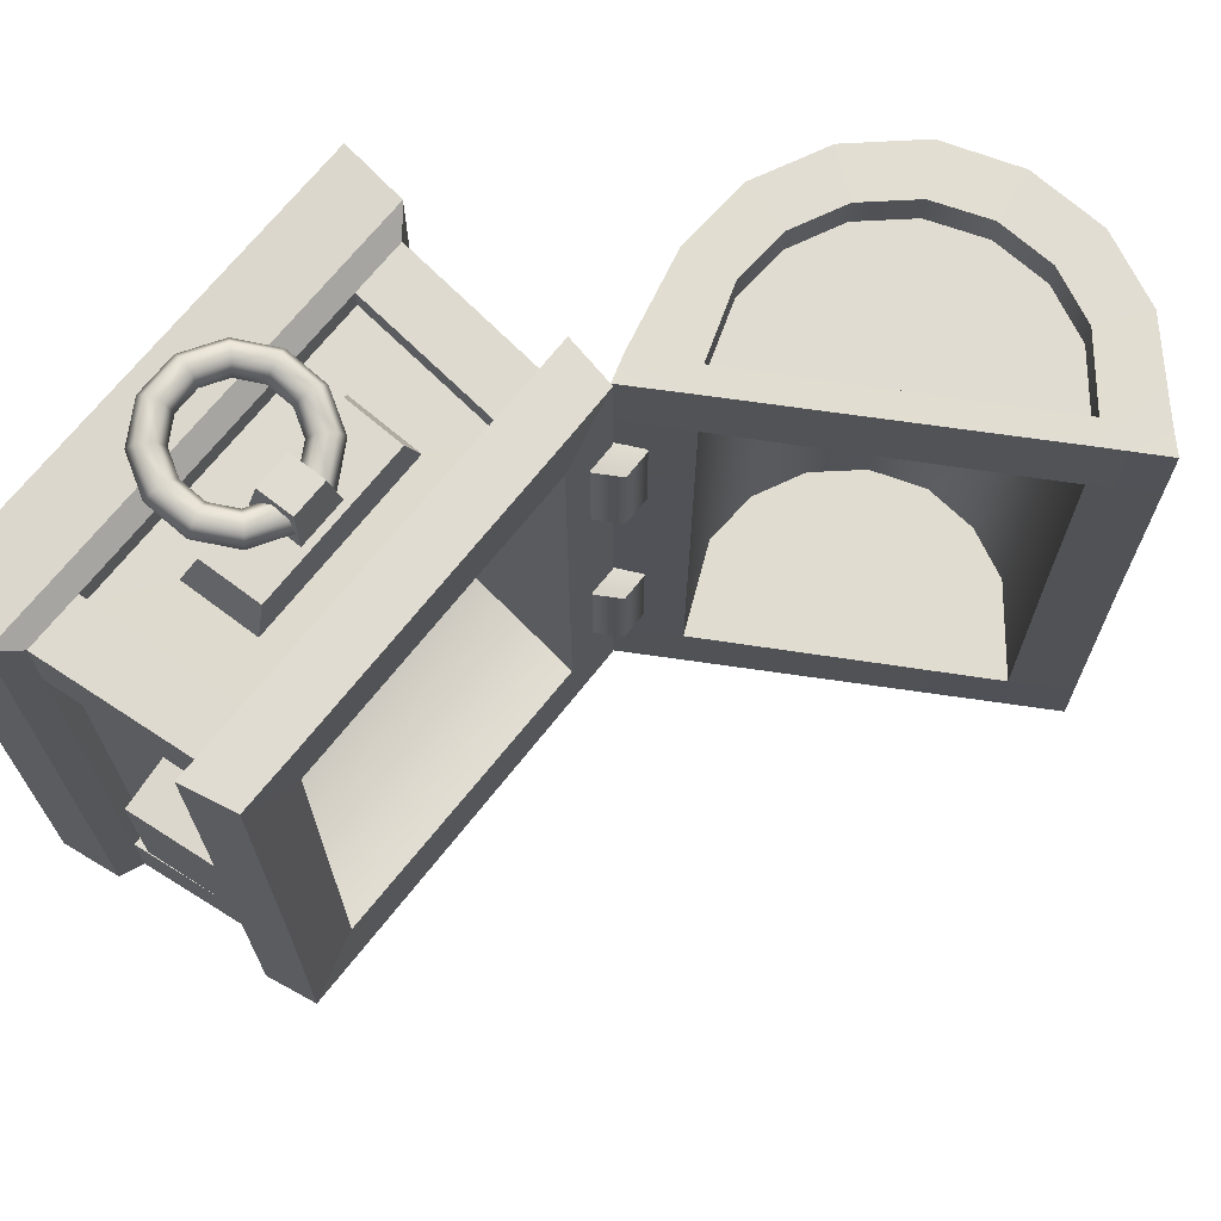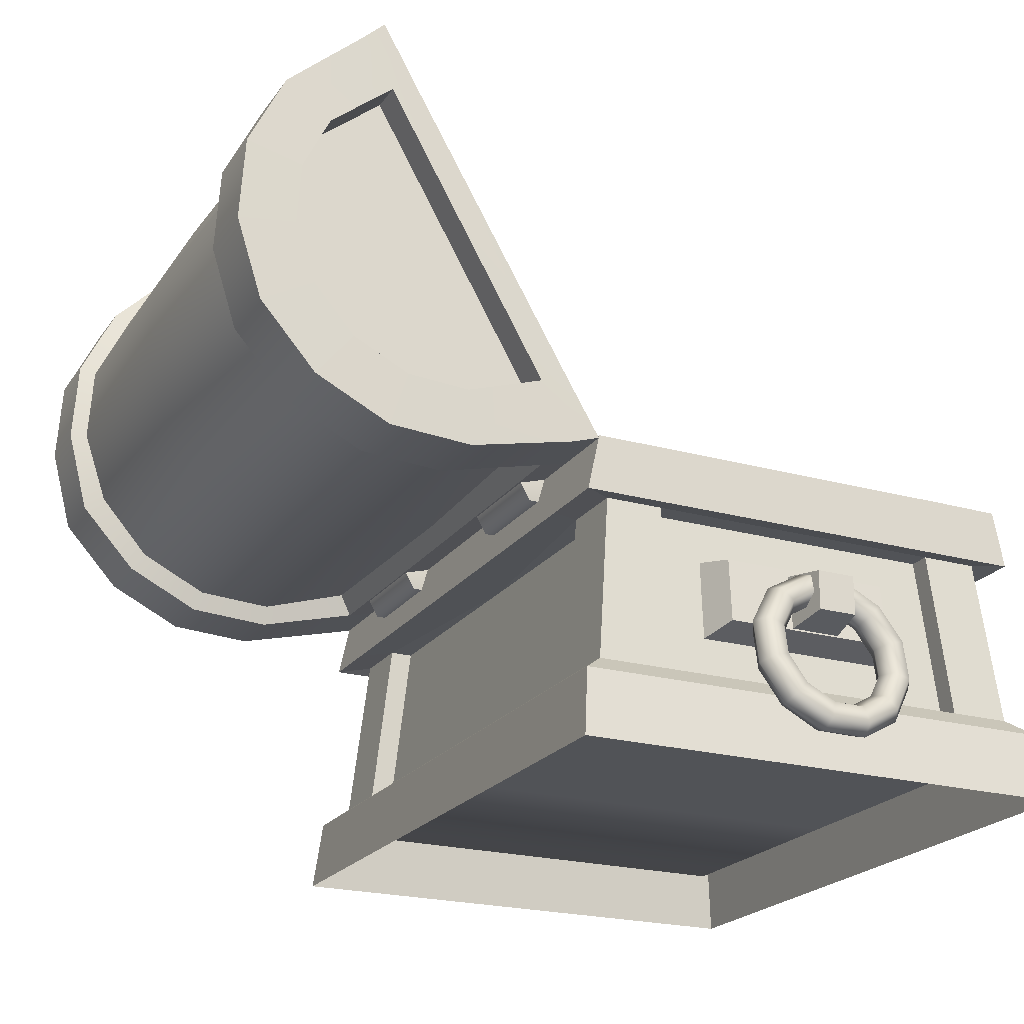
<metadata>
{"format":"obj","ext":"obj","renderer":"f3d","projection":"perspective","resolution":1024,"background":"white","views":[{"elev":69.1,"azim":128.3,"up":"+Z"},{"elev":-21.9,"azim":-26.0,"up":"+Y"}]}
</metadata>
<code>
v -1.871 1.675 -1.455
v -2.299 3.231 -1.457
v -2.183 1.695 -1.455
v -2.463 1.833 -1.456
v -2.67 2.068 -1.456
v -2.771 2.363 -1.456
v -2.751 2.675 -1.457
v -2.614 2.956 -1.457
v -1.481 1.805 -1.454
v -1.361 1.877 -1.227
v -1.857 1.662 -1.224
v -2.186 3.298 -1.252
v -2.177 1.682 -1.225
v -2.465 1.823 -1.227
v -2.677 2.064 -1.231
v -2.781 2.367 -1.236
v -2.752 2.675 -1.241
v -2.614 2.956 -1.246
v -1.365 1.879 1.25
v -1.86 1.664 1.253
v -2.18 1.684 1.253
v -2.468 1.825 1.25
v -2.68 2.066 1.246
v -2.784 2.37 1.241
v -2.763 2.69 1.236
v -2.622 2.977 1.231
v -2.189 3.301 1.226
v -1.356 1.846 1.594
v -1.884 1.668 1.594
v -2.197 1.688 1.594
v -2.479 1.827 1.593
v -2.687 2.063 1.593
v -2.789 2.36 1.592
v -2.769 2.674 1.592
v -2.63 2.956 1.592
v -2.204 3.308 1.592
v -1.351 1.846 -1.594
v -1.871 1.675 -1.595
v -2.183 1.695 -1.595
v -2.463 1.833 -1.596
v -2.67 2.067 -1.596
v -2.771 2.363 -1.596
v -2.751 2.675 -1.597
v -2.613 2.956 -1.597
v -2.196 3.303 -1.597
v -2.358 3.58 0.01841
v -2.797 3.064 0.02807
v -2.98 2.708 0.02813
v -3.023 2.308 0.02842
v -2.897 1.938 0.0289
v -2.639 1.646 0.02949
v -2.27 1.484 0.03011
v -1.871 1.466 0.03066
v -1.181 1.55 0.0217
v -1.371 1.873 0.0312
v -1.913 1.631 0.03069
v -2.204 1.668 0.03027
v -2.503 1.803 0.02976
v -2.715 2.044 0.02927
v -2.818 2.348 0.02888
v -2.798 2.668 0.02863
v -2.646 2.962 0.02858
v -2.199 3.294 0.02929
v -2.773 3.08 1.197
v -2.945 2.729 1.197
v -2.97 2.34 1.197
v -2.844 1.971 1.198
v -2.586 1.678 1.198
v -2.236 1.506 1.199
v -1.847 1.482 1.199
v -1.182 1.551 1.239
v -2.359 3.581 1.236
v -2.77 3.078 -1.233
v -2.942 2.727 -1.233
v -2.967 2.338 -1.233
v -2.841 1.969 -1.233
v -2.583 1.676 -1.232
v -2.233 1.504 -1.231
v -1.843 1.48 -1.231
v -1.179 1.549 -1.258
v -2.359 3.584 -1.266
v -1.183 1.551 1.596
v -1.863 1.386 1.589
v -1.862 1.386 1.239
v -2.285 1.413 1.589
v -2.285 1.413 1.239
v -2.665 1.6 1.588
v -2.665 1.599 1.238
v -2.949 1.92 1.587
v -2.949 1.92 1.237
v -3.077 2.321 1.587
v -3.077 2.321 1.237
v -3.05 2.744 1.587
v -3.05 2.743 1.237
v -2.864 3.124 1.586
v -2.863 3.124 1.237
v -2.36 3.581 1.593
v -2.838 3.138 -1.262
v -3.024 2.758 -1.262
v -2.837 3.138 -1.589
v -3.024 2.758 -1.589
v -3.051 2.336 -1.261
v -3.051 2.335 -1.588
v -2.941 1.911 -1.261
v -2.941 1.911 -1.588
v -2.648 1.593 -1.26
v -2.647 1.592 -1.587
v -2.268 1.406 -1.26
v -2.267 1.406 -1.587
v -1.845 1.379 -1.259
v -1.845 1.379 -1.586
v -1.178 1.548 -1.594
v -2.36 3.586 -1.597
v -1.493 1.798 1.594
v -1.324 1.507 1.59
v -1.32 1.518 1.24
v -1.393 1.632 1.2
v -1.371 1.613 0.03119
v -1.384 1.623 -1.23
v -1.318 1.517 -1.258
v -1.318 1.511 -1.585
v -1.481 1.805 -1.594
v -2.308 3.22 1.592
v -2.468 3.479 1.587
v -2.475 3.475 1.237
v -2.423 3.378 1.197
v -2.412 3.375 0.02831
v -2.431 3.395 -1.233
v -2.482 3.49 -1.262
v -2.487 3.486 -1.589
v -2.299 3.231 -1.596
v -1.492 1.798 1.427
v -1.883 1.668 1.427
v -2.197 1.688 1.426
v -2.479 1.827 1.426
v -2.687 2.063 1.425
v -2.788 2.36 1.425
v -2.768 2.674 1.425
v -2.63 2.956 1.425
v -2.308 3.22 1.425
v -2.472 3.478 0.02814
v -1.316 1.519 0.03134
v -1.102 1.7 0.4633
v -1.256 1.7 0.4633
v -1.333 1.567 0.4633
v -1.256 1.433 0.4633
v -1.102 1.433 0.4633
v -1.025 1.567 0.4633
v -1.102 1.7 0.9849
v -1.256 1.7 0.9849
v -1.333 1.567 0.9849
v -1.256 1.433 0.9849
v -1.102 1.433 0.9849
v -1.025 1.567 0.9849
v -1.179 1.567 0.434
v -1.179 1.567 1.01
v -1.102 1.7 -0.988
v -1.256 1.7 -0.988
v -1.333 1.567 -0.988
v -1.256 1.433 -0.988
v -1.102 1.433 -0.988
v -1.025 1.567 -0.988
v -1.102 1.7 -0.4664
v -1.256 1.7 -0.4664
v -1.333 1.567 -0.4664
v -1.256 1.433 -0.4664
v -1.102 1.433 -0.4664
v -1.025 1.567 -0.4664
v -1.179 1.567 -1.017
v -1.179 1.567 -0.4413
v -0.1763 0.726 -1.706
v -0.05939 0.8063 -1.691
v 0.08273 0.8185 -1.688
v 0.212 0.7593 -1.7
v 0.2939 0.6447 -1.722
v 0.3063 0.5052 -1.749
v 0.246 0.3783 -1.774
v 0.1292 0.2979 -1.79
v -0.01296 0.2857 -1.792
v -0.1423 0.3449 -1.781
v -0.2241 0.4596 -1.758
v -0.2365 0.5991 -1.731
v -0.2092 0.7674 -1.774
v -0.07413 0.8603 -1.756
v 0.09019 0.8744 -1.753
v 0.2397 0.806 -1.767
v 0.3343 0.6734 -1.792
v 0.3487 0.5121 -1.824
v 0.279 0.3654 -1.853
v 0.1439 0.2725 -1.871
v -0.02044 0.2584 -1.873
v -0.1699 0.3268 -1.86
v -0.2646 0.4594 -1.834
v -0.279 0.6207 -1.803
v -0.2752 0.8218 -1.763
v -0.1036 0.9397 -1.74
v 0.1051 0.9577 -1.737
v 0.2951 0.8708 -1.754
v 0.4153 0.7023 -1.787
v 0.4335 0.4975 -1.827
v 0.345 0.3111 -1.863
v 0.1733 0.1931 -1.886
v -0.03539 0.1751 -1.89
v -0.2253 0.262 -1.873
v -0.3455 0.4305 -1.84
v -0.3638 0.6354 -1.8
v -0.3082 0.8346 -1.685
v -0.1183 0.9652 -1.659
v 0.1126 0.985 -1.656
v 0.3227 0.8889 -1.674
v 0.4557 0.7025 -1.711
v 0.4759 0.4758 -1.755
v 0.378 0.2696 -1.795
v 0.1881 0.1391 -1.821
v -0.04286 0.1192 -1.825
v -0.253 0.2154 -1.806
v -0.386 0.4017 -1.769
v -0.4062 0.6284 -1.725
v -0.2752 0.7932 -1.617
v -0.1036 0.9112 -1.594
v 0.1052 0.9291 -1.591
v 0.2951 0.8422 -1.608
v 0.4153 0.6737 -1.64
v 0.4335 0.4689 -1.68
v 0.345 0.2825 -1.717
v 0.1734 0.1645 -1.74
v -0.03538 0.1466 -1.743
v -0.2253 0.2335 -1.726
v -0.3455 0.4019 -1.693
v -0.3638 0.6068 -1.653
v -0.2092 0.7388 -1.628
v -0.07412 0.8317 -1.61
v 0.09021 0.8458 -1.607
v 0.2397 0.7774 -1.62
v 0.3343 0.6448 -1.646
v 0.3487 0.4835 -1.678
v 0.279 0.3368 -1.706
v 0.1439 0.2439 -1.724
v -0.02043 0.2298 -1.727
v -0.1699 0.2982 -1.714
v -0.2646 0.4308 -1.688
v -0.2789 0.5921 -1.656
v 0.2089 0.759 1.693
v 0.08575 0.8301 1.681
v -0.05688 0.8314 1.684
v -0.1808 0.7625 1.7
v -0.2528 0.6419 1.725
v -0.2535 0.502 1.753
v -0.1829 0.3801 1.775
v -0.05971 0.309 1.787
v 0.08293 0.3077 1.784
v 0.2068 0.3766 1.768
v 0.2788 0.4972 1.743
v 0.2796 0.6371 1.715
v 0.241 0.803 1.76
v 0.0986 0.8852 1.746
v -0.06632 0.8867 1.749
v -0.2096 0.8071 1.768
v -0.2928 0.6676 1.797
v -0.2937 0.5058 1.829
v -0.212 0.3649 1.855
v -0.06959 0.2827 1.868
v 0.09533 0.2812 1.865
v 0.2386 0.3608 1.847
v 0.3218 0.5002 1.817
v 0.3227 0.6621 1.786
v 0.3022 0.8622 1.747
v 0.1213 0.9666 1.73
v -0.08817 0.9685 1.734
v -0.2702 0.8674 1.757
v -0.3759 0.6903 1.794
v -0.377 0.4847 1.835
v -0.2732 0.3057 1.868
v -0.09232 0.2012 1.885
v 0.1172 0.1994 1.881
v 0.2992 0.3005 1.857
v 0.4049 0.4776 1.82
v 0.406 0.6832 1.78
v 0.3313 0.8774 1.667
v 0.1312 0.9929 1.648
v -0.1006 0.995 1.653
v -0.3019 0.8831 1.679
v -0.4189 0.6872 1.72
v -0.4201 0.4597 1.764
v -0.3053 0.2617 1.801
v -0.1052 0.1461 1.82
v 0.1266 0.1441 1.815
v 0.328 0.256 1.789
v 0.4449 0.4519 1.748
v 0.4461 0.6794 1.704
v 0.2992 0.8334 1.6
v 0.1184 0.9378 1.583
v -0.09113 0.9397 1.587
v -0.2731 0.8386 1.611
v -0.3788 0.6615 1.648
v -0.3799 0.4559 1.688
v -0.2761 0.2769 1.721
v -0.09528 0.1725 1.738
v 0.1142 0.1706 1.734
v 0.2962 0.2717 1.711
v 0.4019 0.4488 1.674
v 0.403 0.6544 1.633
v 0.238 0.7742 1.613
v 0.09563 0.8564 1.6
v -0.06929 0.8579 1.603
v -0.2125 0.7783 1.622
v -0.2958 0.6389 1.651
v -0.2966 0.477 1.682
v -0.2149 0.3361 1.709
v -0.07255 0.2539 1.722
v 0.09237 0.2524 1.719
v 0.2356 0.332 1.7
v 0.3188 0.4714 1.671
v 0.3197 0.6333 1.639
v -0.07184 0.7787 1.787
v 0.1303 0.7787 1.787
v -0.07184 0.9805 1.787
v 0.1303 0.9805 1.787
v -0.1154 1.016 1.538
v 0.1598 1.016 1.538
v -0.1154 0.7212 1.538
v 0.1598 0.7212 1.538
v -0.7852 1.292 1.381
v 0.7925 1.292 1.381
v -0.8638 0.4369 1.443
v 0.8619 0.4369 1.443
v -0.5159 1.076 1.397
v 0.5223 1.076 1.397
v -0.5212 0.6683 1.427
v 0.5381 0.6683 1.427
v -0.4494 1.05 1.562
v 0.4437 1.05 1.562
v -0.4542 0.7246 1.59
v 0.4583 0.7246 1.59
v -1.328 0 1.694
v 1.328 0 1.694
v -1.179 1.566 1.595
v 1.167 1.566 1.595
v -1.179 1.566 -1.595
v 1.176 1.566 -1.595
v -1.328 0 -1.694
v 1.328 0 -1.694
v -0.8706 1.552 1.215
v 0.8408 1.552 1.215
v 0.8408 1.552 -1.196
v -0.8706 1.552 -1.241
v -1.045 0.204 1.265
v 1.015 0.204 1.265
v 1.015 0.204 -1.244
v -1.045 0.204 -1.244
v 1.328 0 1.245
v -1.328 0 0.02333
v -1.179 1.566 0.02065
v -0.8706 1.552 0.01976
v -1.045 0.204 0.02152
v 1.015 0.204 0.02152
v 0.8408 1.552 0.01976
v 1.167 1.566 -0.286
v -1.328 0 1.248
v -1.179 1.566 1.238
v 1.167 1.566 1.218
v 1.328 0 -1.234
v -1.328 0 -1.237
v -1.179 1.566 -1.259
v 1.173 1.566 -1.178
v -1.171 0.4369 1.554
v -1.171 0.4369 1.207
v -1.171 0.4369 0.01955
v -1.171 0.4369 -1.209
v -1.171 0.4369 -1.554
v 1.171 0.4369 -1.554
v 1.171 0.4369 -1.209
v 1.171 0.4369 1.207
v 1.171 0.4369 1.554
v 0.8527 1.569 1.594
v 0.8484 1.566 -1.595
v 0.8619 0.4369 -1.554
v 0.8901 0 -1.694
v 0.8813 0 1.694
v 0.8619 0.4369 1.554
v -0.8638 1.568 1.594
v -0.8353 1.566 -1.595
v -0.8638 0.4369 -1.554
v -0.8969 0 -1.694
v -0.898 0 1.694
v -0.8638 0.4369 1.554
v -1.085 1.292 -1.492
v -1.085 1.292 -1.162
v -0.9669 1.292 0.01786
v -1.085 1.292 1.16
v -1.085 1.292 1.492
v -0.7852 1.292 1.492
v 0.7925 1.292 1.492
v 1.086 1.292 1.492
v 1.086 1.292 1.16
v 0.9853 1.292 -0.3094
v 1.086 1.292 -1.162
v 1.086 1.292 -1.492
v 0.8204 1.292 -1.492
v -0.7932 1.292 -1.492
v -1.243 1.277 1.238
v -1.243 1.277 1.595
v -1.243 1.277 0.02065
v -1.243 1.277 -1.259
v -1.243 1.277 -1.595
v -0.8735 1.277 -1.595
v 1.224 1.277 -1.178
v 1.224 1.277 -1.595
v 1.224 1.277 -0.286
v 1.224 1.277 1.218
v 1.224 1.277 1.595
v -0.8788 1.277 1.595
v 0.8571 1.277 -1.595
v 0.8739 1.277 1.595
v -0.8703 0.3504 1.649
v -1.291 0.3504 1.649
v -1.291 0.3504 -1.649
v -0.8693 0.3504 -1.649
v 1.291 0.3504 -1.2
v 1.291 0.3504 -1.649
v -1.291 0.3504 -1.203
v -1.291 0.3504 0.02212
v -1.291 0.3504 1.214
v 1.291 0.3504 1.211
v 1.291 0.3504 1.649
v 0.8625 0.3504 -1.649
v 0.8537 0.3504 1.649
v 0.9853 1.292 1.16
v 1.07 0.4369 1.207
v 0.9853 1.292 -1.162
v 1.07 0.4369 -1.209
v -0.9669 1.292 -1.162
v -1.053 0.4369 -1.209
v -1.053 0.4369 0.01955
v -0.9669 1.292 1.16
v -1.053 0.4369 1.207
v -0.7932 1.292 -1.382
v -0.8638 0.4369 -1.444
v 0.7833 1.292 -1.383
v 0.8619 0.4369 -1.444
v 0.514 1.076 -1.399
v -0.5241 1.076 -1.399
v 0.5193 0.6683 -1.429
v -0.54 0.6683 -1.429
v 0.4475 1.05 -1.565
v -0.4456 1.05 -1.565
v 0.4524 0.7246 -1.592
v -0.4601 0.7246 -1.592
v 1.167 1.566 0.3766
v 1.224 1.277 0.3823
v 0.9853 1.292 0.4
v 1.271 0.8017 0.3823
v 0.9853 0.7807 0.4
v 0.9853 0.7807 -0.3094
v 1.271 0.8017 -0.286
v 0.1163 0.7837 -1.809
v -0.08583 0.7837 -1.809
v 0.1163 0.9855 -1.809
v -0.08583 0.9855 -1.809
v 0.1598 1.021 -1.56
v -0.1154 1.021 -1.56
v 0.1598 0.7262 -1.56
v -0.1154 0.7262 -1.56
f 8 2 9 1
f 1 3 7 8
f 3 4 6 7
f 5 6 4
f 83 85 86 84
f 85 87 88 86
f 87 89 90 88
f 89 91 92 90
f 91 93 94 92
f 47 127 128 73
f 48 47 73 74
f 49 48 74 75
f 50 49 75 76
f 51 50 76 77
f 52 51 77 78
f 53 52 78 79
f 10 55 54 80
f 56 55 10 11
f 57 56 11 13
f 58 57 13 14
f 59 58 14 15
f 60 59 15 16
f 61 60 16 17
f 62 61 17 18
f 63 62 18 12
f 46 63 12 81
f 65 64 47 48
f 66 65 48 49
f 67 66 49 50
f 68 67 50 51
f 69 68 51 52
f 70 69 52 53
f 55 19 71 54
f 20 19 55 56
f 21 20 56 57
f 22 21 57 58
f 23 22 58 59
f 24 23 59 60
f 25 24 60 61
f 26 25 61 62
f 27 26 62 63
f 72 27 63 46
f 64 126 127 47
f 99 98 100 101
f 102 99 101 103
f 104 102 103 105
f 106 104 105 107
f 108 106 107 109
f 69 70 84 86
f 68 69 86 88
f 67 68 88 90
f 66 67 90 92
f 65 66 92 94
f 64 65 94 96
f 126 64 96 125
f 74 73 98 99
f 75 74 99 102
f 76 75 102 104
f 77 76 104 106
f 78 77 106 108
f 79 78 108 110
f 73 128 129 98
f 70 117 116 84
f 118 117 70 53
f 119 118 53 79
f 120 119 79 110
f 45 37 122 131
f 12 10 37 45
f 111 110 108 109
f 112 80 120 121
f 100 98 129 130
f 44 43 101 100
f 43 42 103 101
f 42 41 105 103
f 105 41 40 107
f 107 40 39 109
f 109 39 38 111
f 121 122 37 112
f 131 44 100 130
f 111 121 120 110
f 111 38 122 121
f 113 130 129 81
f 45 131 130 113
f 71 82 115 116
f 94 93 95 96
f 96 95 124 125
f 36 28 19 27
f 28 114 115 82
f 29 30 85 83
f 30 31 87 85
f 31 32 89 87
f 89 32 33 91
f 91 33 34 93
f 93 34 35 95
f 95 35 123 124
f 114 29 83 115
f 84 116 115 83
f 124 123 36 97
f 72 125 124 97
f 123 114 28 36
f 38 39 3 1
f 39 40 4 3
f 40 41 5 4
f 41 42 6 5
f 42 43 7 6
f 43 44 8 7
f 44 131 2 8
f 131 122 9 2
f 122 38 1 9
f 29 114 132 133
f 30 29 133 134
f 31 30 134 135
f 32 31 135 136
f 33 32 136 137
f 34 33 137 138
f 35 34 138 139
f 114 123 140 132
f 123 35 139 140
f 127 126 125 141
f 128 127 141 129
f 141 125 72 46
f 129 141 46 81
f 117 118 142 116
f 118 119 120 142
f 116 142 54 71
f 142 120 80 54
f 133 132 140 139
f 134 133 139 138
f 135 134 138 137
f 136 135 137
f 19 20 26 27
f 20 21 25 26
f 21 22 24 25
f 23 24 22
f 36 27 72 97
f 19 28 82 71
f 37 10 80 112
f 12 45 113 81
f 18 11 10 12
f 11 18 17 13
f 13 17 16 14
f 15 14 16
f 143 144 150 149
f 144 145 151 150
f 145 146 152 151
f 146 147 153 152
f 147 148 154 153
f 148 143 149 154
f 144 143 155
f 145 144 155
f 146 145 155
f 147 146 155
f 148 147 155
f 143 148 155
f 149 150 156
f 150 151 156
f 151 152 156
f 152 153 156
f 153 154 156
f 154 149 156
f 157 158 164 163
f 158 159 165 164
f 159 160 166 165
f 160 161 167 166
f 161 162 168 167
f 162 157 163 168
f 158 157 169
f 159 158 169
f 160 159 169
f 161 160 169
f 162 161 169
f 157 162 169
f 163 164 170
f 164 165 170
f 165 166 170
f 166 167 170
f 167 168 170
f 168 163 170
f 172 171 183 184
f 173 172 184 185
f 174 173 185 186
f 175 174 186 187
f 176 175 187 188
f 177 176 188 189
f 178 177 189 190
f 179 178 190 191
f 180 179 191 192
f 181 180 192 193
f 182 181 193 194
f 171 182 194 183
f 184 183 195 196
f 185 184 196 197
f 186 185 197 198
f 187 186 198 199
f 188 187 199 200
f 189 188 200 201
f 190 189 201 202
f 191 190 202 203
f 192 191 203 204
f 193 192 204 205
f 194 193 205 206
f 183 194 206 195
f 196 195 207 208
f 197 196 208 209
f 198 197 209 210
f 199 198 210 211
f 200 199 211 212
f 201 200 212 213
f 202 201 213 214
f 203 202 214 215
f 204 203 215 216
f 205 204 216 217
f 206 205 217 218
f 195 206 218 207
f 208 207 219 220
f 209 208 220 221
f 210 209 221 222
f 211 210 222 223
f 212 211 223 224
f 213 212 224 225
f 214 213 225 226
f 215 214 226 227
f 216 215 227 228
f 217 216 228 229
f 218 217 229 230
f 207 218 230 219
f 220 219 231 232
f 221 220 232 233
f 222 221 233 234
f 223 222 234 235
f 224 223 235 236
f 225 224 236 237
f 226 225 237 238
f 227 226 238 239
f 228 227 239 240
f 229 228 240 241
f 230 229 241 242
f 219 230 242 231
f 232 231 171 172
f 233 232 172 173
f 234 233 173 174
f 235 234 174 175
f 236 235 175 176
f 237 236 176 177
f 238 237 177 178
f 239 238 178 179
f 240 239 179 180
f 241 240 180 181
f 242 241 181 182
f 231 242 182 171
f 244 243 255 256
f 245 244 256 257
f 246 245 257 258
f 247 246 258 259
f 248 247 259 260
f 249 248 260 261
f 250 249 261 262
f 251 250 262 263
f 252 251 263 264
f 253 252 264 265
f 254 253 265 266
f 243 254 266 255
f 256 255 267 268
f 257 256 268 269
f 258 257 269 270
f 259 258 270 271
f 260 259 271 272
f 261 260 272 273
f 262 261 273 274
f 263 262 274 275
f 264 263 275 276
f 265 264 276 277
f 266 265 277 278
f 255 266 278 267
f 268 267 279 280
f 269 268 280 281
f 270 269 281 282
f 271 270 282 283
f 272 271 283 284
f 273 272 284 285
f 274 273 285 286
f 275 274 286 287
f 276 275 287 288
f 277 276 288 289
f 278 277 289 290
f 267 278 290 279
f 280 279 291 292
f 281 280 292 293
f 282 281 293 294
f 283 282 294 295
f 284 283 295 296
f 285 284 296 297
f 286 285 297 298
f 287 286 298 299
f 288 287 299 300
f 289 288 300 301
f 290 289 301 302
f 279 290 302 291
f 292 291 303 304
f 293 292 304 305
f 294 293 305 306
f 295 294 306 307
f 296 295 307 308
f 297 296 308 309
f 298 297 309 310
f 299 298 310 311
f 300 299 311 312
f 301 300 312 313
f 302 301 313 314
f 291 302 314 303
f 304 303 243 244
f 305 304 244 245
f 306 305 245 246
f 307 306 246 247
f 308 307 247 248
f 309 308 248 249
f 310 309 249 250
f 311 310 250 251
f 312 311 251 252
f 313 312 252 253
f 314 313 253 254
f 303 314 254 243
f 315 316 318 317
f 317 318 320 319
f 321 322 316 315
f 316 322 320 318
f 321 315 317 319
f 332 331 333 334
f 324 323 327 328
f 323 325 329 327
f 325 326 330 329
f 326 324 328 330
f 328 327 331 332
f 327 329 333 331
f 329 330 334 333
f 330 328 332 334
f 335 385 415 416
f 417 418 384 341
f 419 362 342 420
f 341 363 421 417
f 337 381 343
f 365 340 345
f 382 339 346
f 339 364 346
f 422 352 359 423
f 354 353 360 343
f 355 354 343 347
f 423 359 335 416
f 343 360 337
f 336 351 424 425
f 421 363 352 422
f 346 364 353 354
f 350 346 354 355
f 424 351 362 419
f 360 401 402 337
f 353 403 401 360
f 364 404 403 353
f 405 404 364 339
f 339 382 406 405
f 365 407 408 340
f 402 412 381 337
f 340 376 345
f 413 376 340 408
f 378 426 420 342
f 427 379 336 425
f 375 414 411 338
f 355 347 348 356
f 350 355 356 349
f 345 346 350 349
f 376 382 346 345
f 406 382 376 413
f 384 418 426 378
f 415 385 379 427
f 381 412 414 375
f 370 369 388 387
f 389 432 433 434
f 435 389 434 436
f 391 390 367 366
f 366 386 392 391
f 394 393 380 374
f 398 397 372 371
f 377 399 398 371
f 387 400 383 370
f 390 391 402 401
f 389 390 401 403
f 388 389 403 404
f 387 388 404 405
f 400 387 405 406
f 397 398 408 407
f 391 392 412 402
f 398 399 413 408
f 393 394 411 414
f 399 400 406 413
f 392 393 414 412
f 386 366 416 415
f 370 383 418 417
f 371 372 419 420
f 369 370 417 421
f 367 368 422 423
f 366 367 423 416
f 373 374 425 424
f 368 369 421 422
f 372 373 424 419
f 377 371 420 426
f 374 380 427 425
f 383 377 426 418
f 380 386 415 427
f 389 388 432
f 388 369 433 432
f 369 368 434 433
f 390 389 435
f 368 367 436 434
f 367 390 435 436
f 383 400 437 438
f 400 399 439 437
f 399 377 440 439
f 377 383 438 440
f 393 392 323 324
f 392 386 325 323
f 386 380 326 325
f 380 393 324 326
f 446 445 447 448
f 437 439 441 442
f 439 440 443 441
f 440 438 444 443
f 438 437 442 444
f 442 441 445 446
f 441 443 447 445
f 443 444 448 447
f 444 442 446 448
f 344 357 356 348
f 357 449 358
f 338 361 344
f 356 357 345 349
f 358 365 345 357
f 365 358 409 407
f 449 450 409 358
f 338 411 410 361
f 375 338 344
f 381 375 344 343
f 348 347 343 344
f 394 374 373 395
f 409 396 397 407
f 452 453 454 455
f 394 395 410 411
f 395 373 429 428
f 430 397 396
f 429 373 372 431
f 431 372 397 430
f 449 357 344 361
f 450 449 361 410
f 451 450 410 395
f 451 395 428
f 450 451 453 452
f 396 409 455 454
f 409 450 452 455
f 396 454 431 430
f 451 428 429 453
f 454 453 429 431
f 456 457 459 458
f 458 459 461 460
f 462 463 457 456
f 457 463 461 459
f 462 456 458 460

</code>
